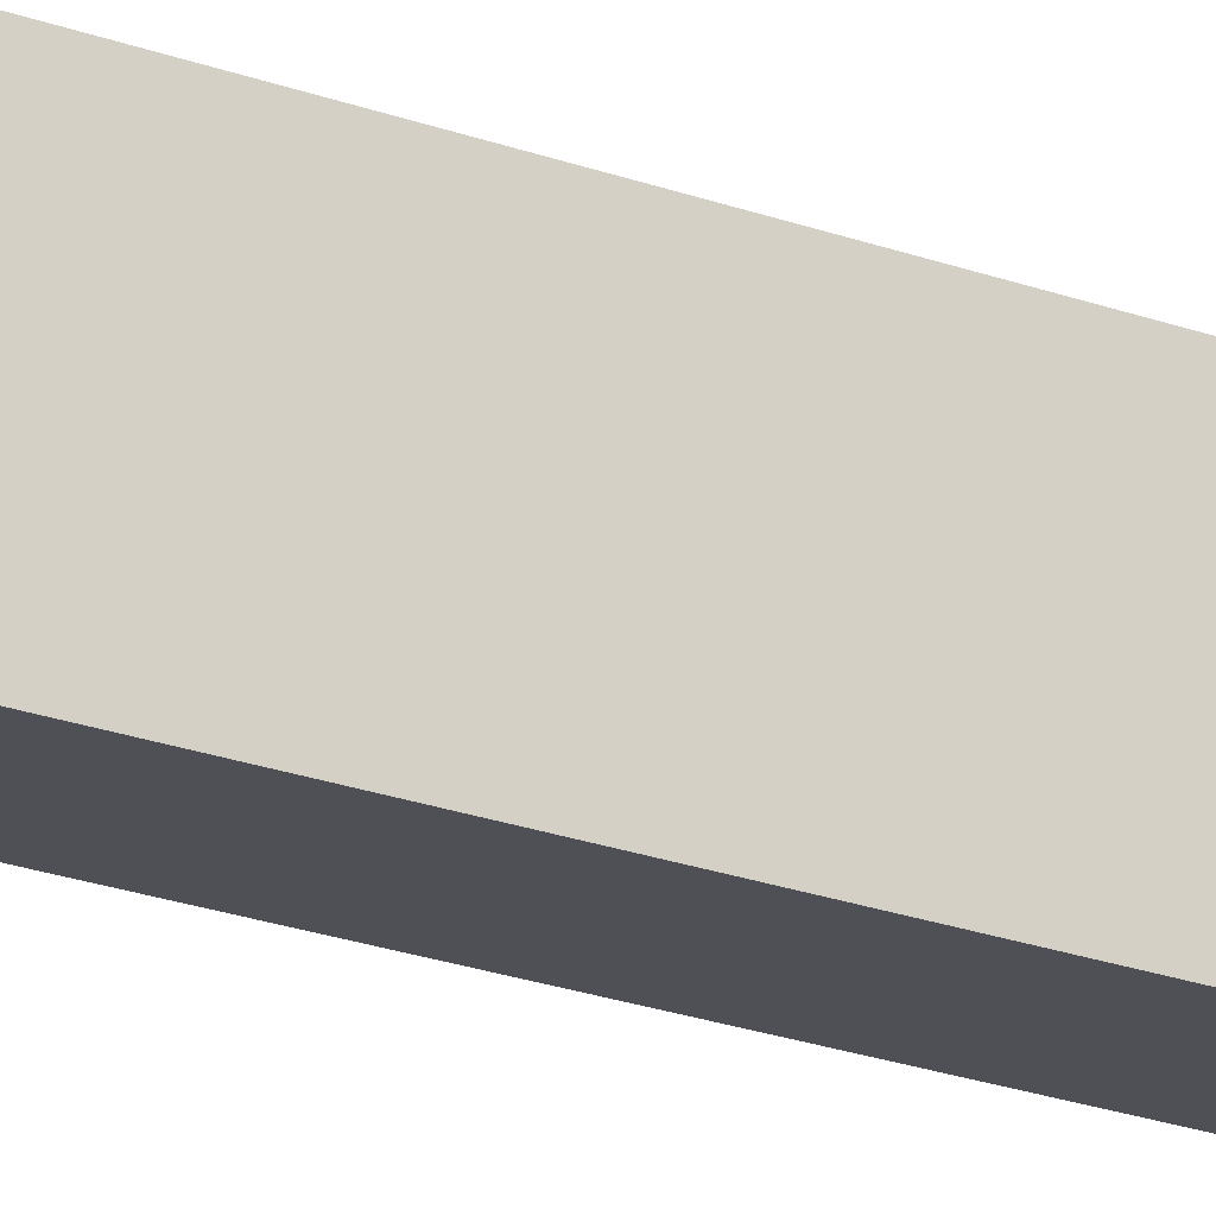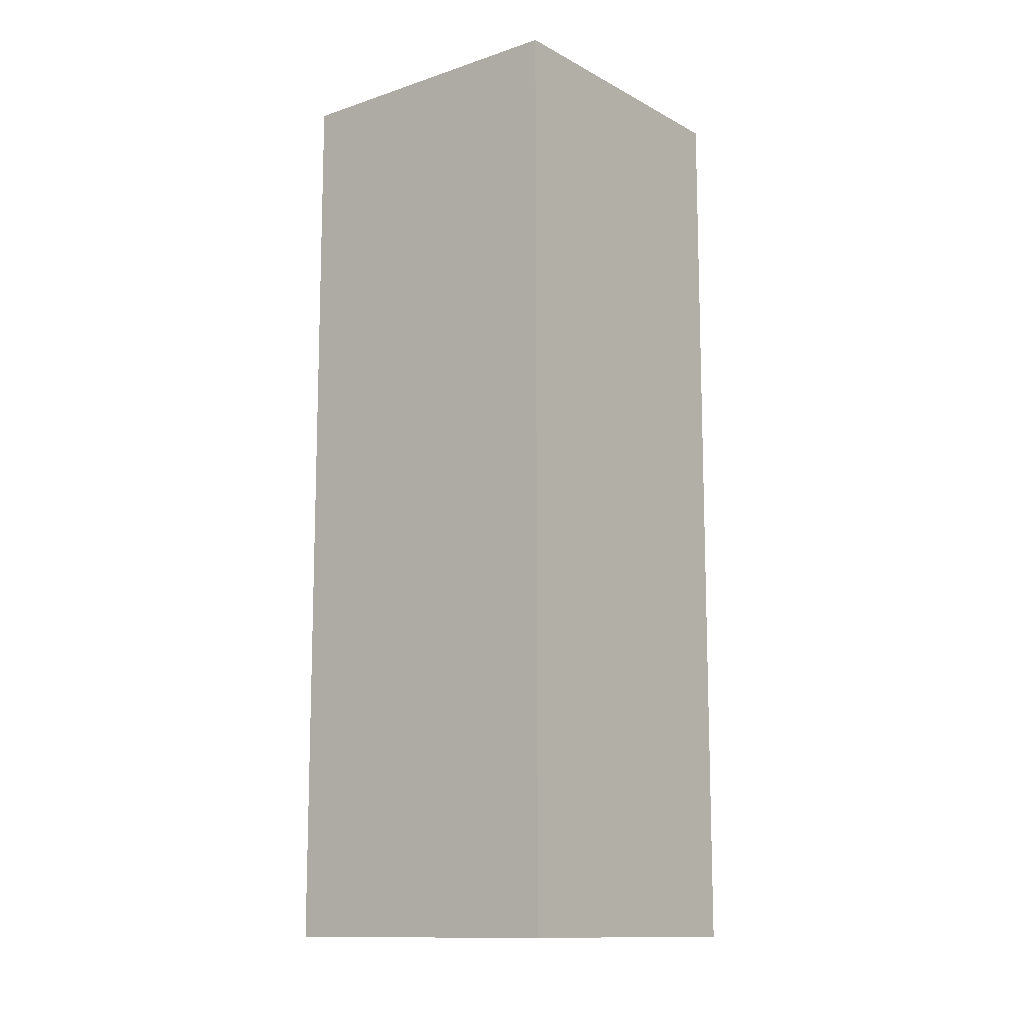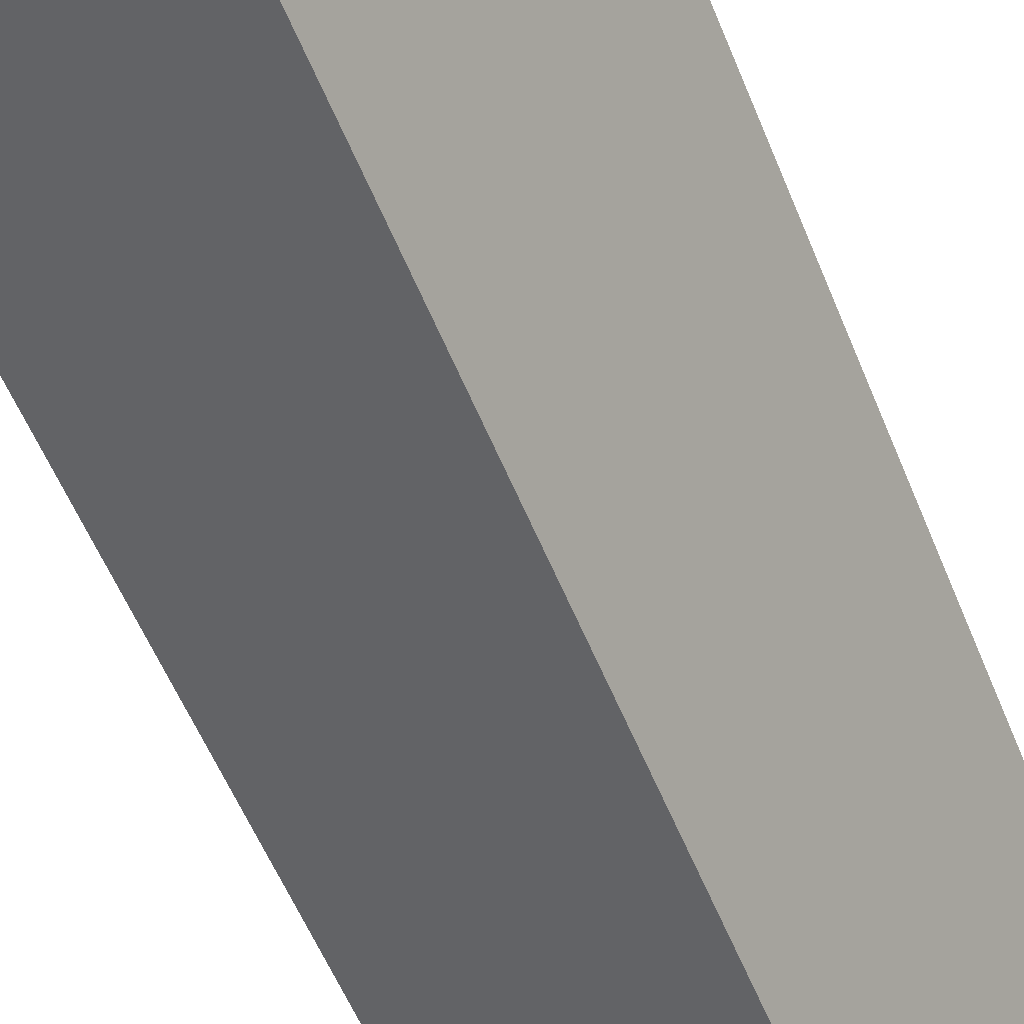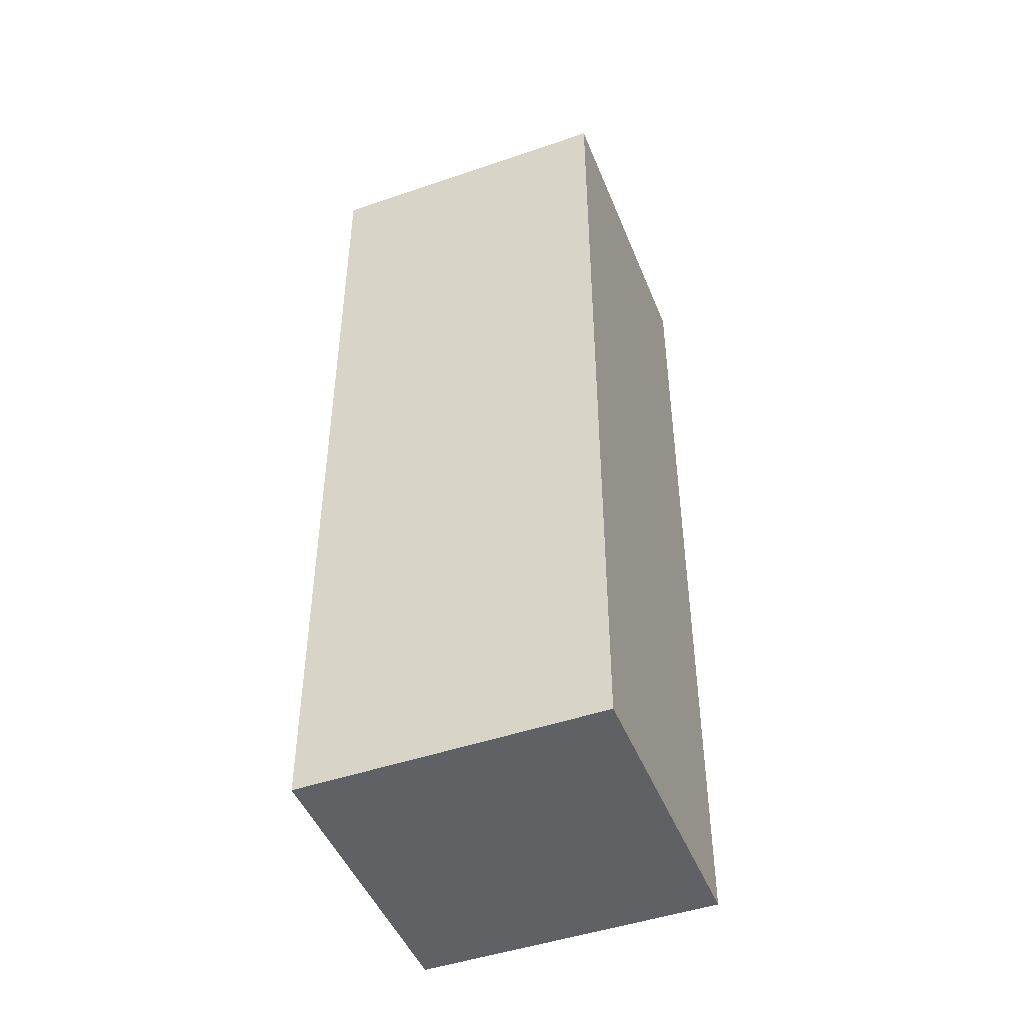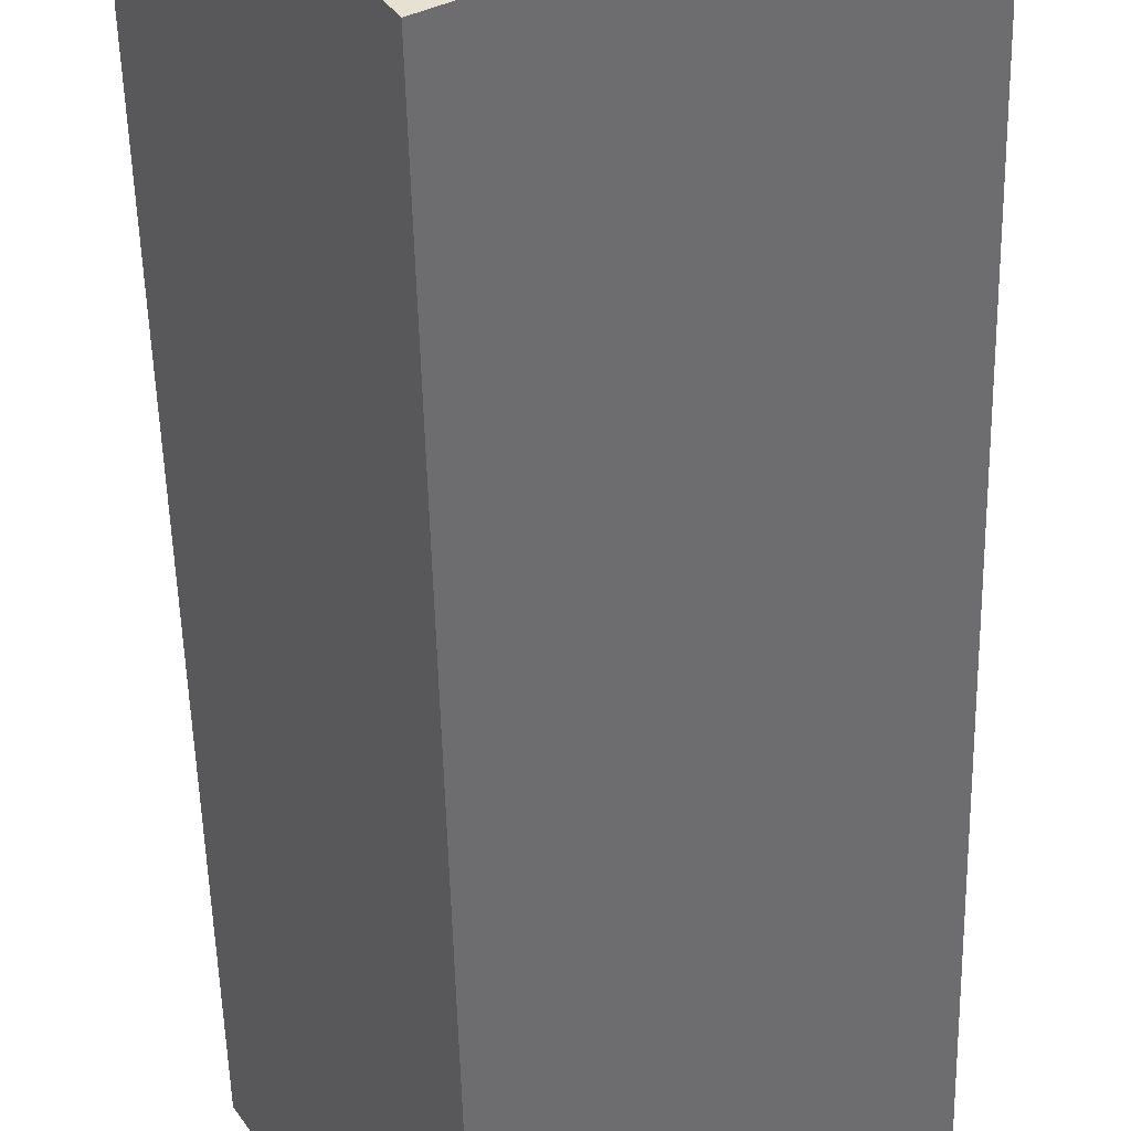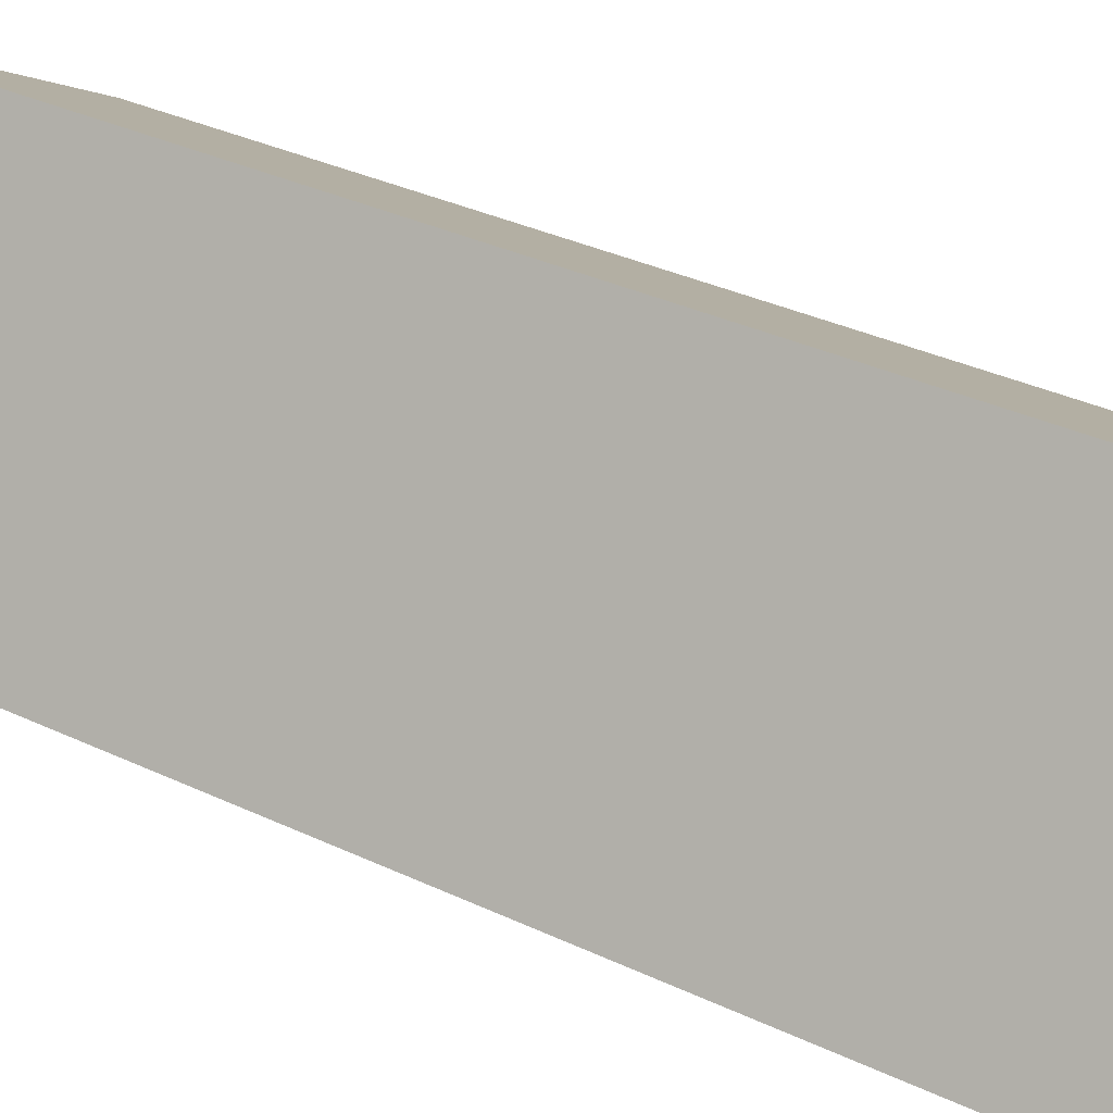
<metadata>
{"format":"obj","ext":"obj","renderer":"f3d","projection":"perspective","resolution":1024,"background":"white","views":[{"elev":-45.6,"azim":71.1,"up":"+Z"},{"elev":-12.5,"azim":158.5,"up":"+Y"},{"elev":-57.8,"azim":22.2,"up":"+Z"},{"elev":-46.9,"azim":51.3,"up":"+Y"},{"elev":-50.7,"azim":-178.7,"up":"+Z"},{"elev":32.5,"azim":-56.2,"up":"+Z"}]}
</metadata>
<code>
g default
v -9.83 0 6.83
v -14.83 0 -1.83
v -6.17 0 -6.83
v -1.17 0 1.83
v -9.83 30 6.83
v -1.17 30 1.83
v -6.17 30 -6.83
v -14.83 30 -1.83
g Mesh
f 1 2 3
f 3 4 1
f 5 6 7
f 7 8 5
f 1 4 6
f 6 5 1
f 4 3 7
f 7 6 4
f 3 2 8
f 8 7 3
f 2 1 5
f 5 8 2

</code>
